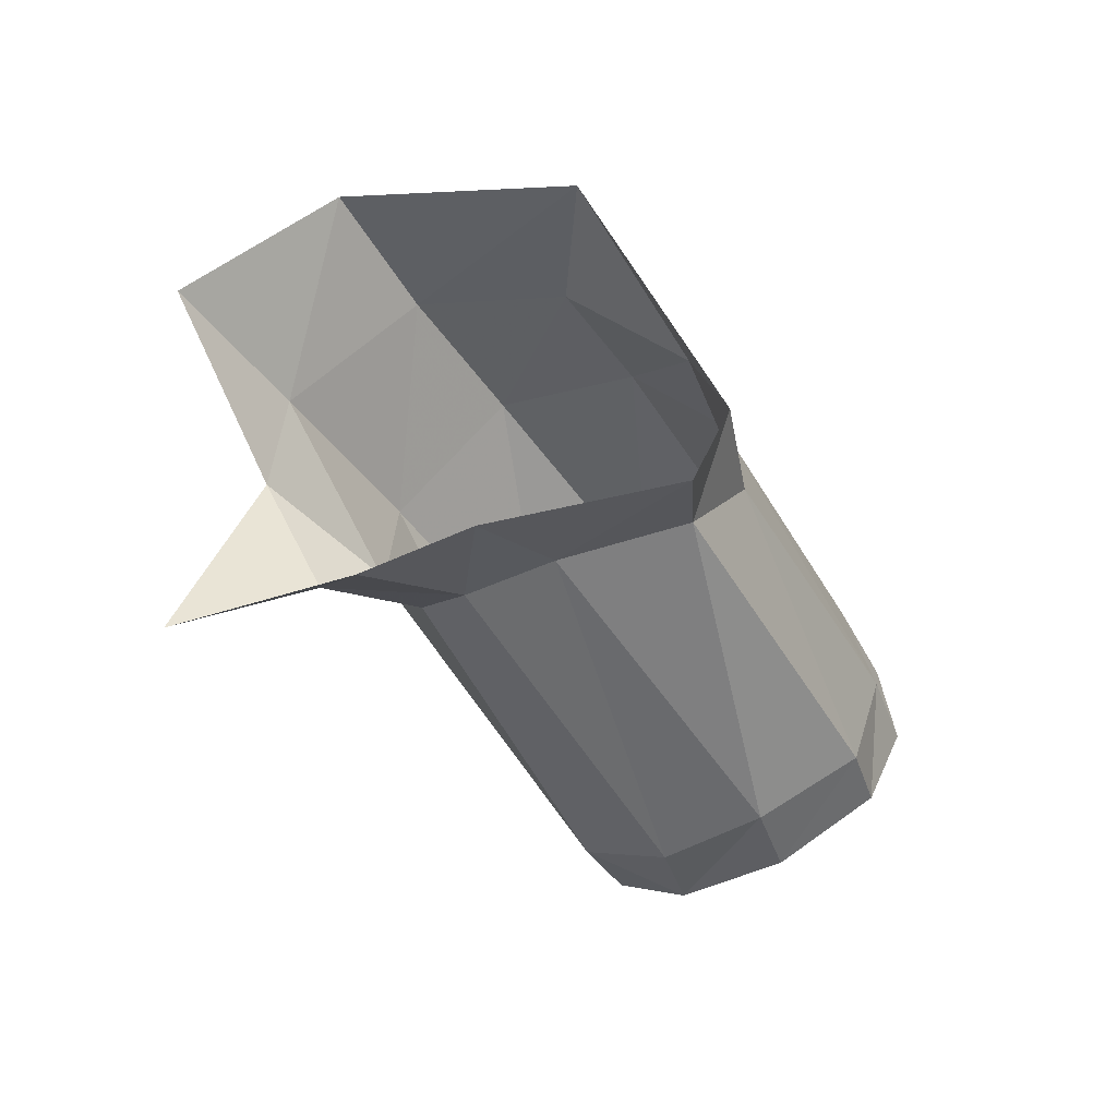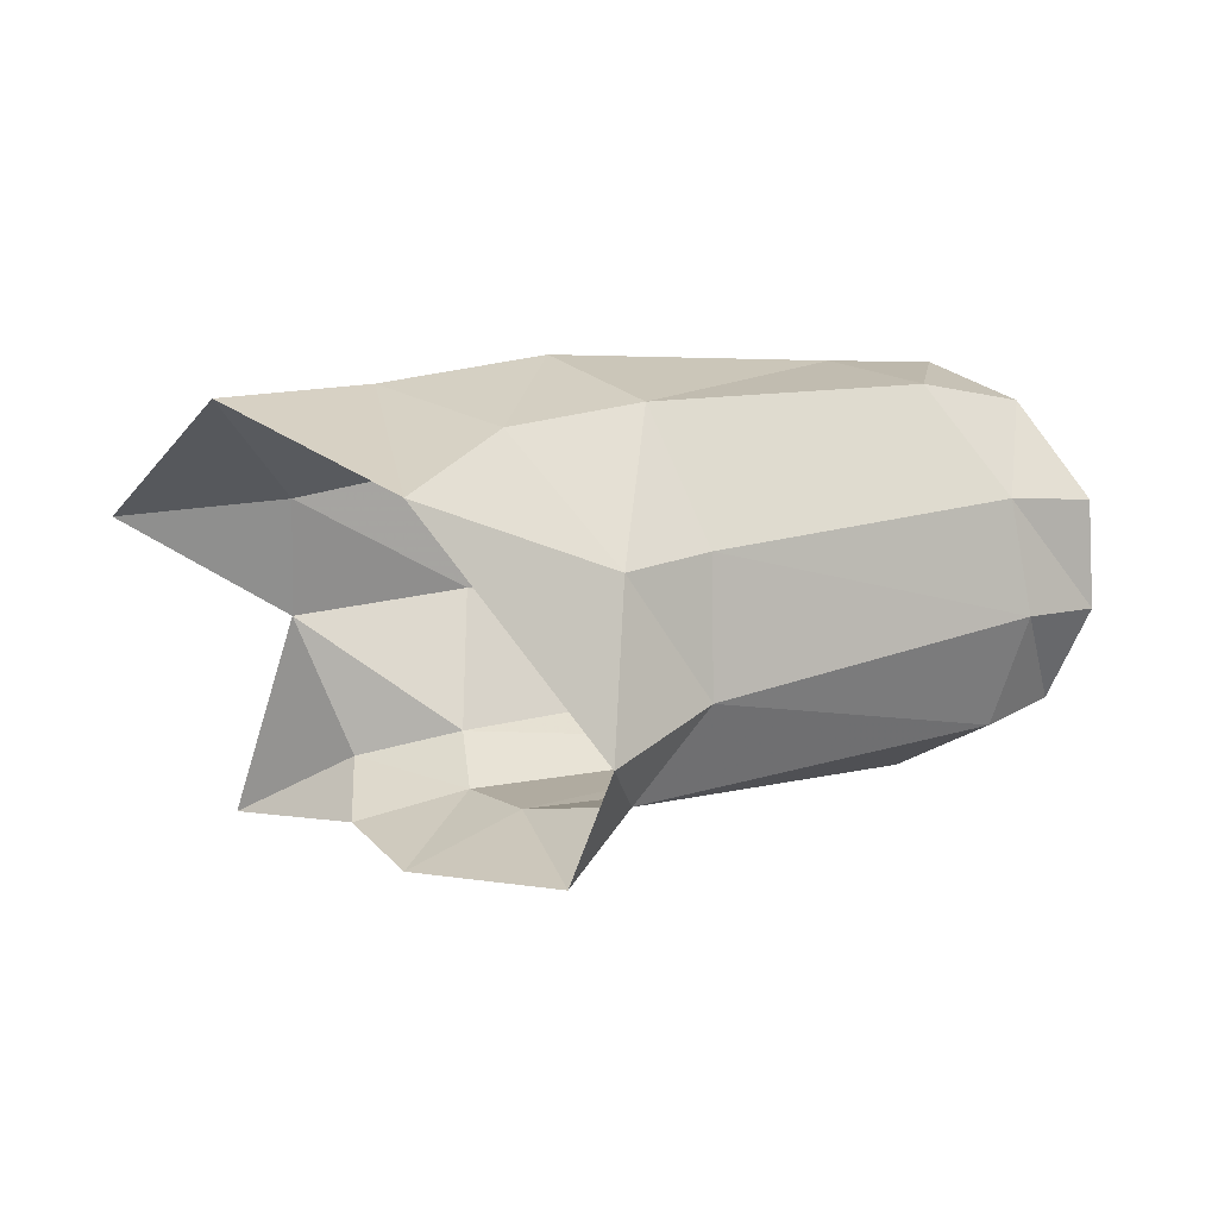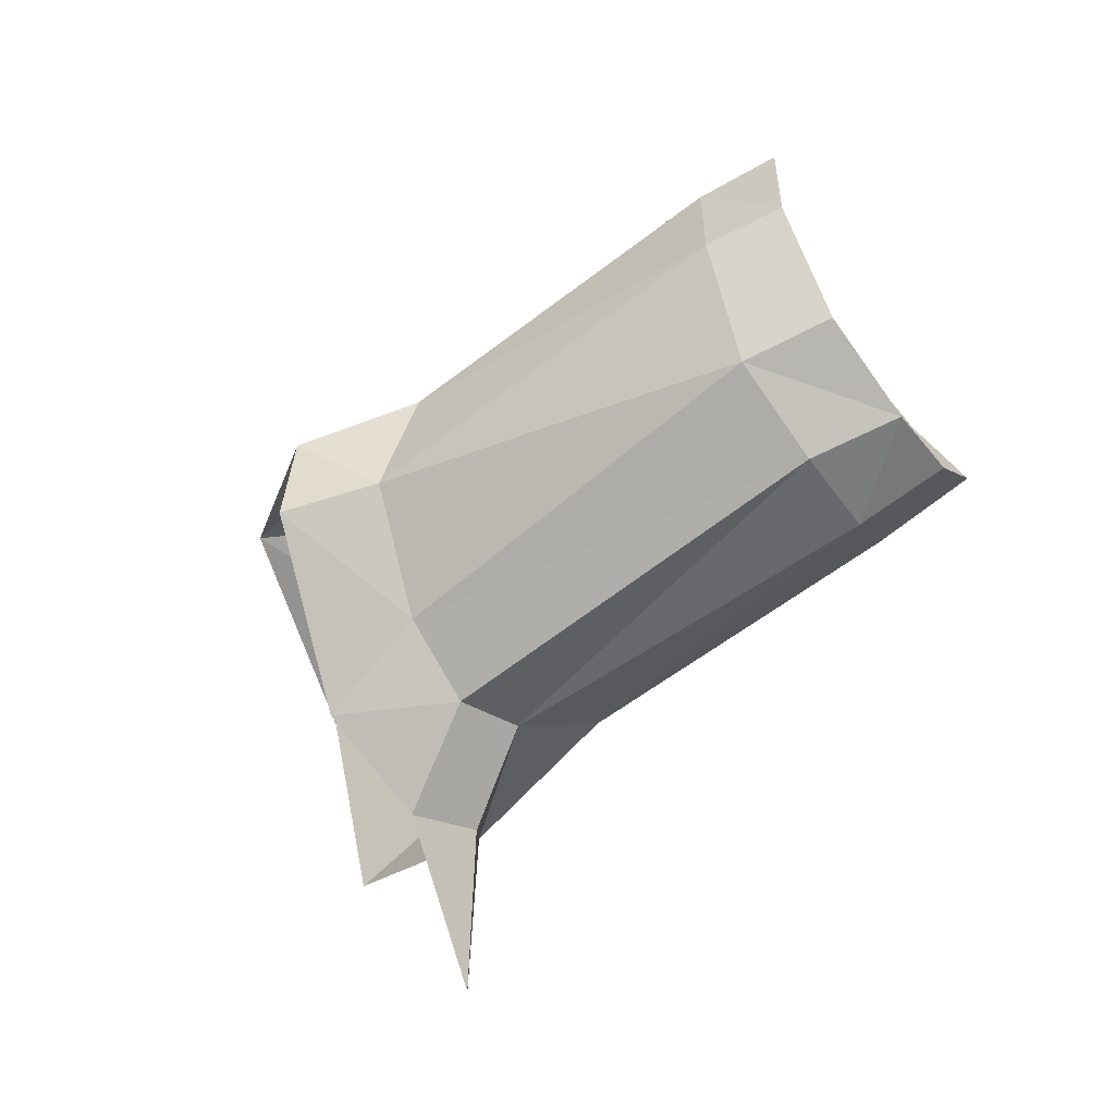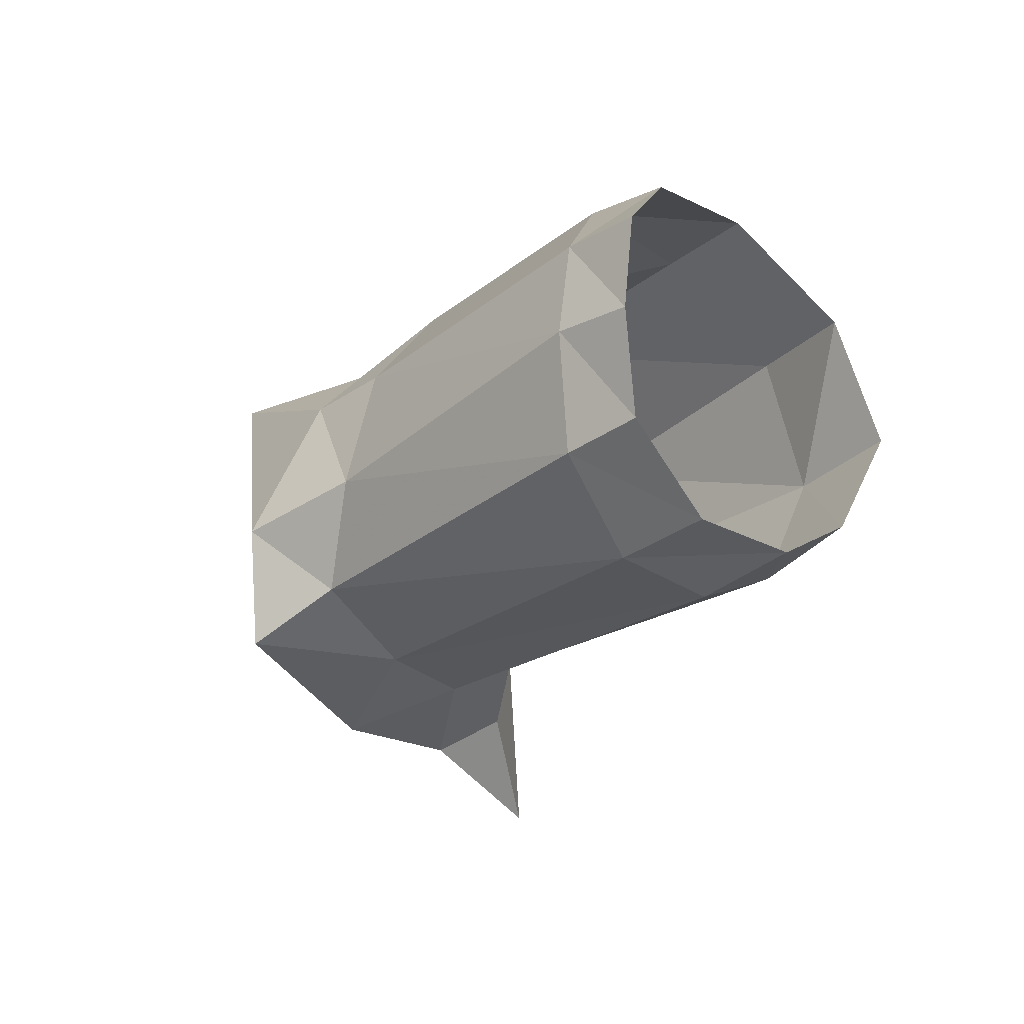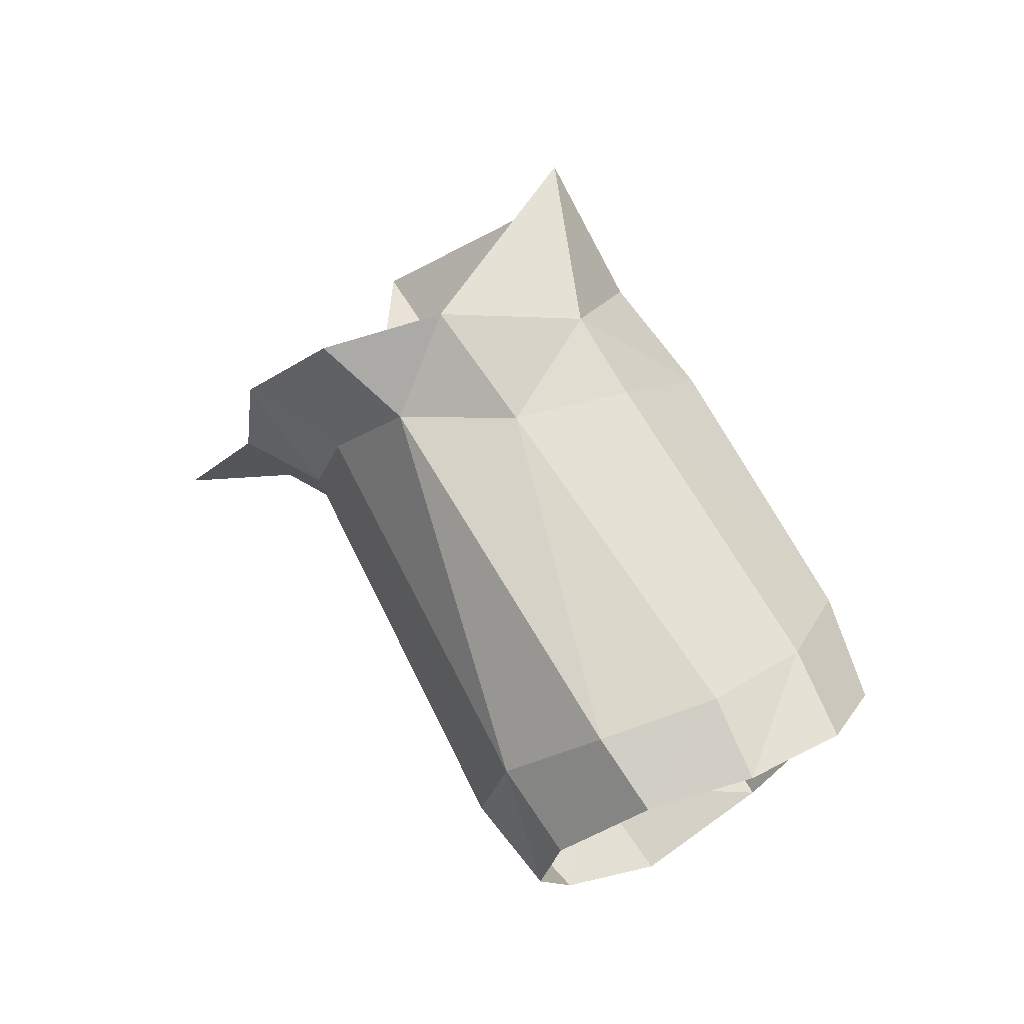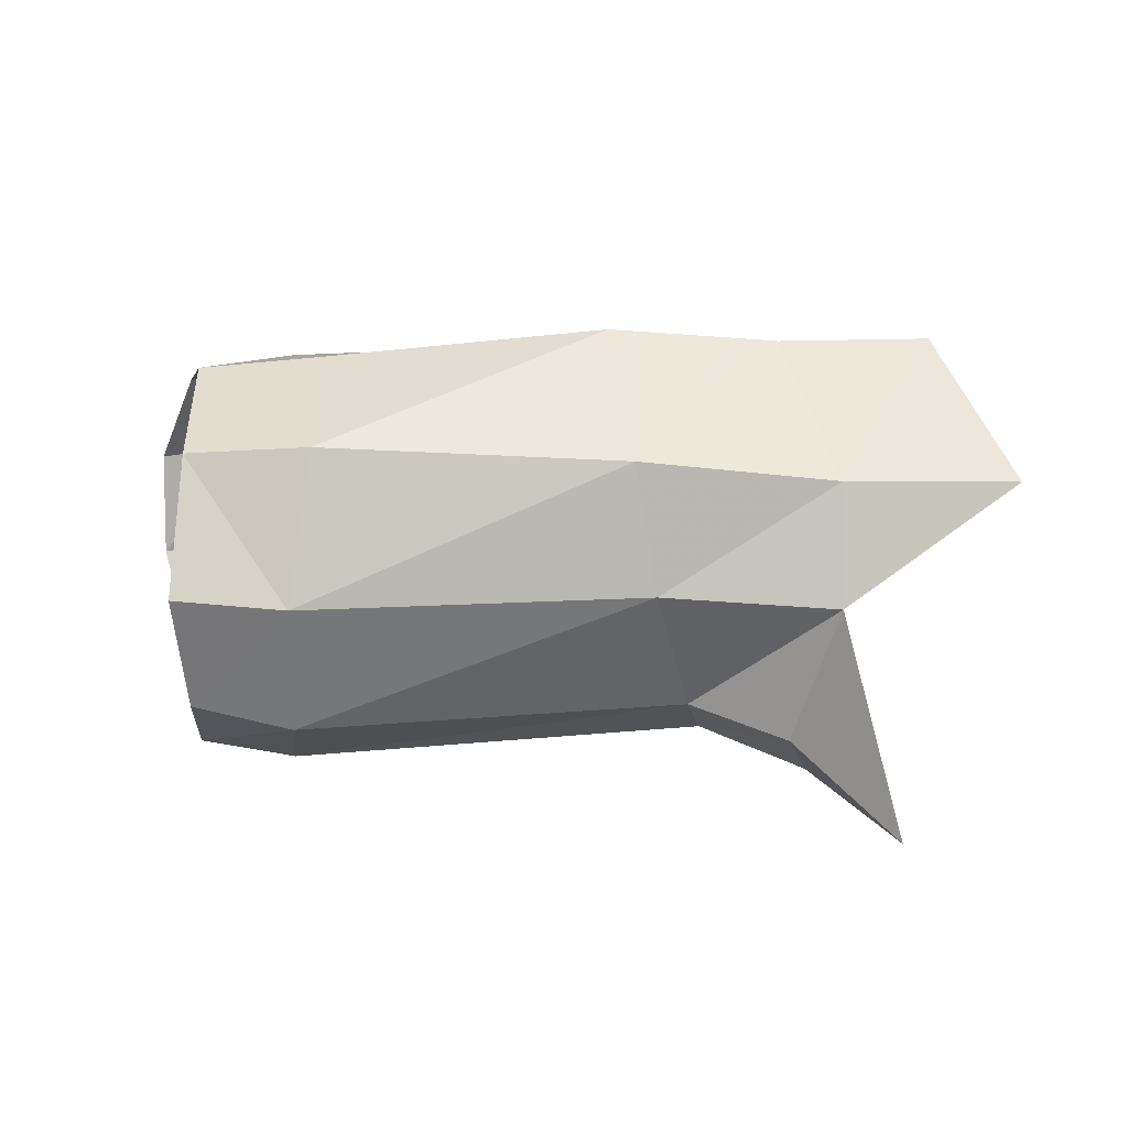
<metadata>
{"format":"obj","ext":"obj","renderer":"f3d","projection":"perspective","resolution":1024,"background":"white","views":[{"elev":-47.2,"azim":-44.2,"up":"+Y"},{"elev":17.3,"azim":-11.2,"up":"+Y"},{"elev":-75.6,"azim":53.3,"up":"+Y"},{"elev":-25.6,"azim":67.8,"up":"+Y"},{"elev":49.6,"azim":59.3,"up":"+Z"},{"elev":6.8,"azim":-169.5,"up":"+Y"}]}
</metadata>
<code>
v 0.007079 -0.006052 0.01099
v 0.001223 -0.007783 0.00385
v -0.01019 0.006326 -0.004609
v -0.002465 0.000661 -0.006748
v -0.002312 0.006358 -0.006079
v -0.000481 -0.00768 -0.001864
v 6e-06 -0.00572 -0.005074
v -0.005333 -0.009451 -0.008618
v 0.008782 -0.00066 0.01197
v 0.00093 0.01046 0.01042
v -0.00581 0.01259 0.001024
v 0.001071 0.01249 -0.001048
v 0.005636 0.01172 0.004845
v 0.00981 0.006546 0.008937
v 0.0287 -0.005956 -0.003392
v 0.03109 -0.002912 0.000915
v 0.03243 0.00649 0.001456
v 0.02985 0.01048 -0.001382
v 0.02751 0.01126 -0.006752
v 0.02501 0.0117 -7.7e-05
v 0.0283 0.007068 0.002694
v 0.01379 0.006738 0.007241
v 0.01183 0.01221 0.003378
v 0.03263 0.001578 0.002016
v 0.02201 -0.004963 -0.01042
v 0.02323 -0.007073 -0.006248
v 0.02707 -0.005998 -0.008564
v 0.02625 -0.003707 -0.01216
v 0.01032 -0.003855 0.008069
v 0.00647 -0.005542 0.003274
v 0.01361 0.000623 0.008544
v 0.0213 0.000902 -0.01324
v 0.02058 0.007986 -0.01192
v 0.006711 0.007291 -0.008383
v 0.00576 0.001169 -0.007947
v 0.0291 0.001898 0.003608
v 0.02483 -0.006584 -0.001313
v 0.02778 -0.003406 0.002678
v 0.02232 0.01173 -0.005675
v 0.02619 0.007694 -0.01269
v 0.0262 0.001429 -0.01479
v 0.008829 0.01304 -0.003097
v 0.004888 -0.00439 -0.003838
v 0.004735 -0.006023 -0.000719
f 5 4 3
f 6 8 7
f 13 12 10
f 10 12 11
f 8 4 7
f 12 5 11
f 11 5 3
f 9 14 10
f 10 14 13
f 23 22 20
f 20 22 21
f 28 27 25
f 25 27 26
f 2 30 1
f 1 30 29
f 1 29 9
f 9 29 31
f 35 34 32
f 32 34 33
f 17 21 24
f 24 21 36
f 15 37 27
f 27 37 26
f 24 36 16
f 16 36 38
f 39 19 33
f 33 19 40
f 33 40 32
f 32 40 41
f 18 19 20
f 20 19 39
f 42 23 39
f 39 23 20
f 43 35 25
f 25 35 32
f 16 38 15
f 15 38 37
f 17 18 21
f 21 18 20
f 41 28 32
f 32 28 25
f 42 34 12
f 12 34 5
f 21 22 36
f 36 22 31
f 13 14 23
f 23 14 22
f 25 26 43
f 43 26 44
f 38 29 37
f 37 29 30
f 36 31 38
f 38 31 29
f 4 5 35
f 35 5 34
f 44 26 30
f 30 26 37
f 12 13 42
f 42 13 23
f 7 4 43
f 43 4 35
f 39 33 42
f 42 33 34
f 9 31 14
f 14 31 22
f 43 44 7
f 7 44 6
f 6 44 2
f 2 44 30

</code>
